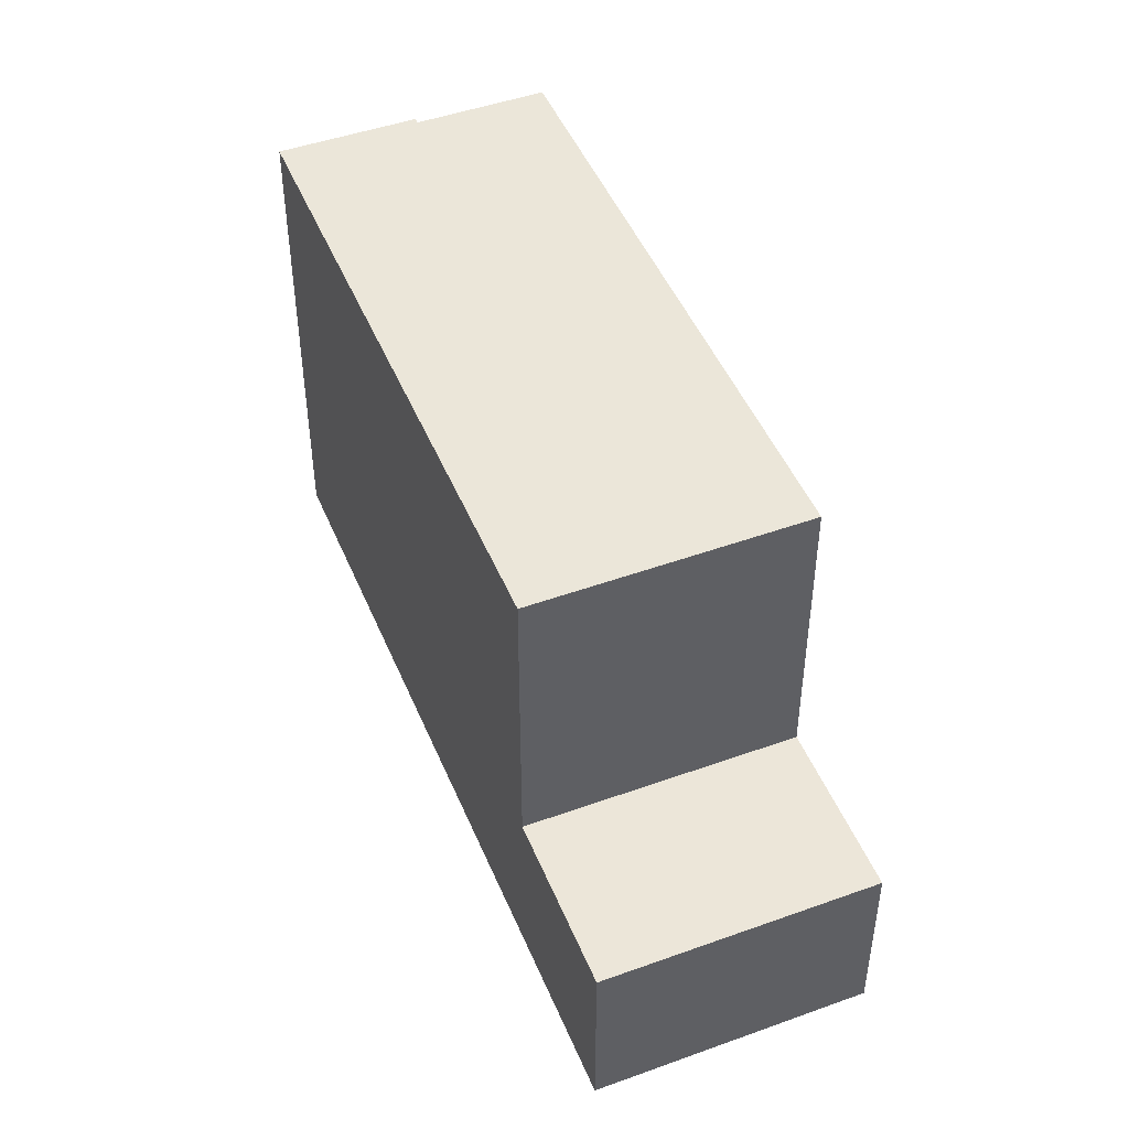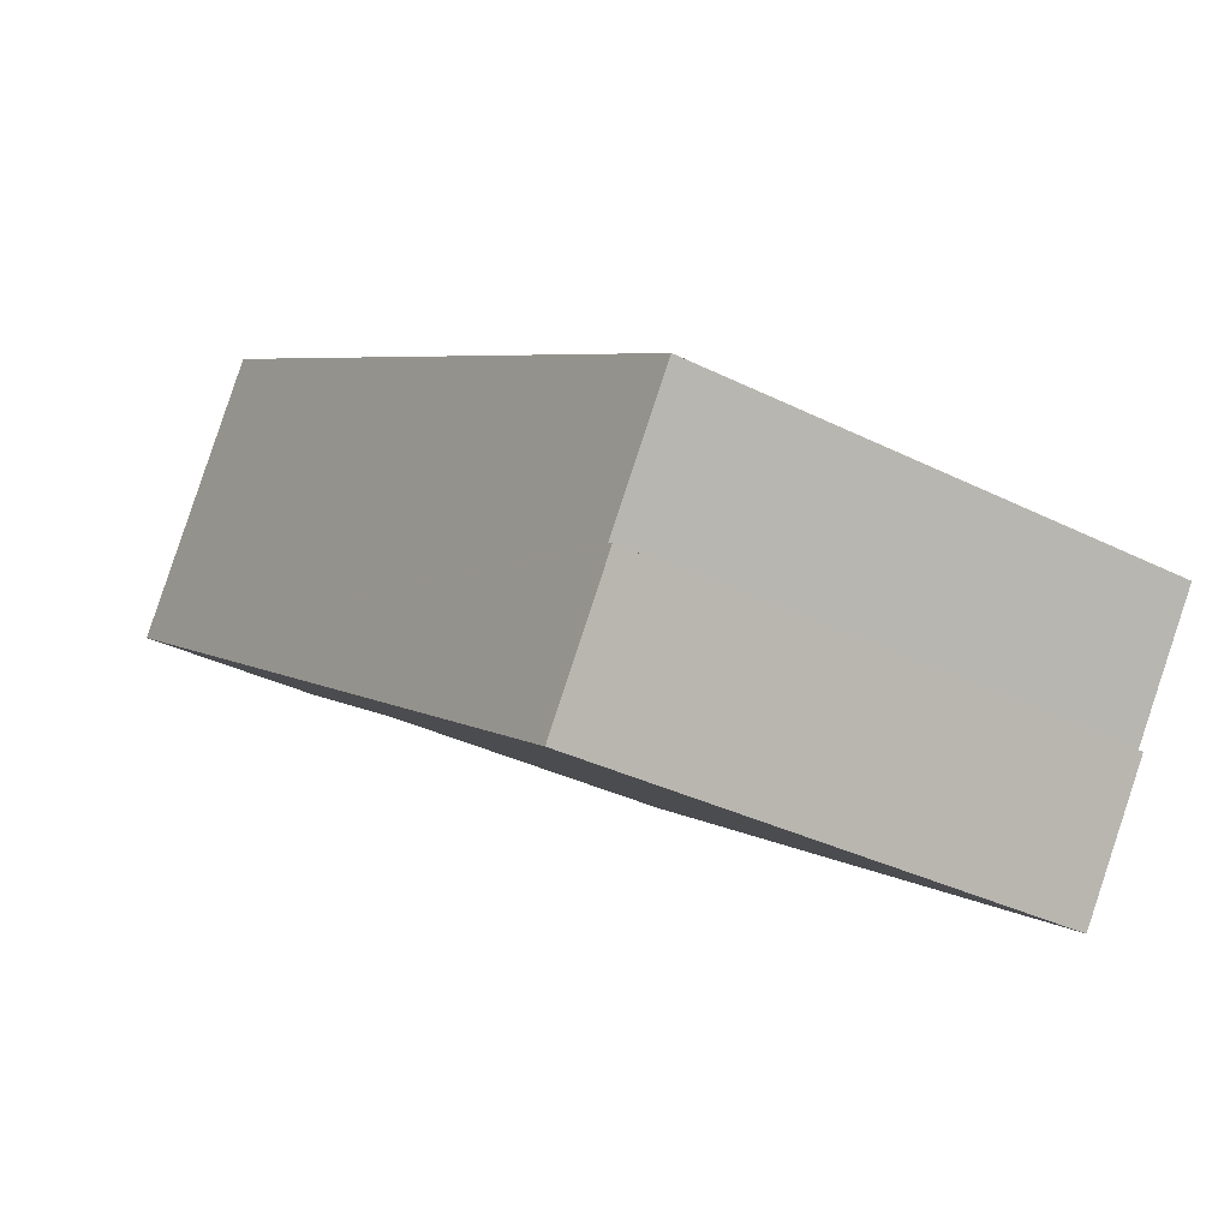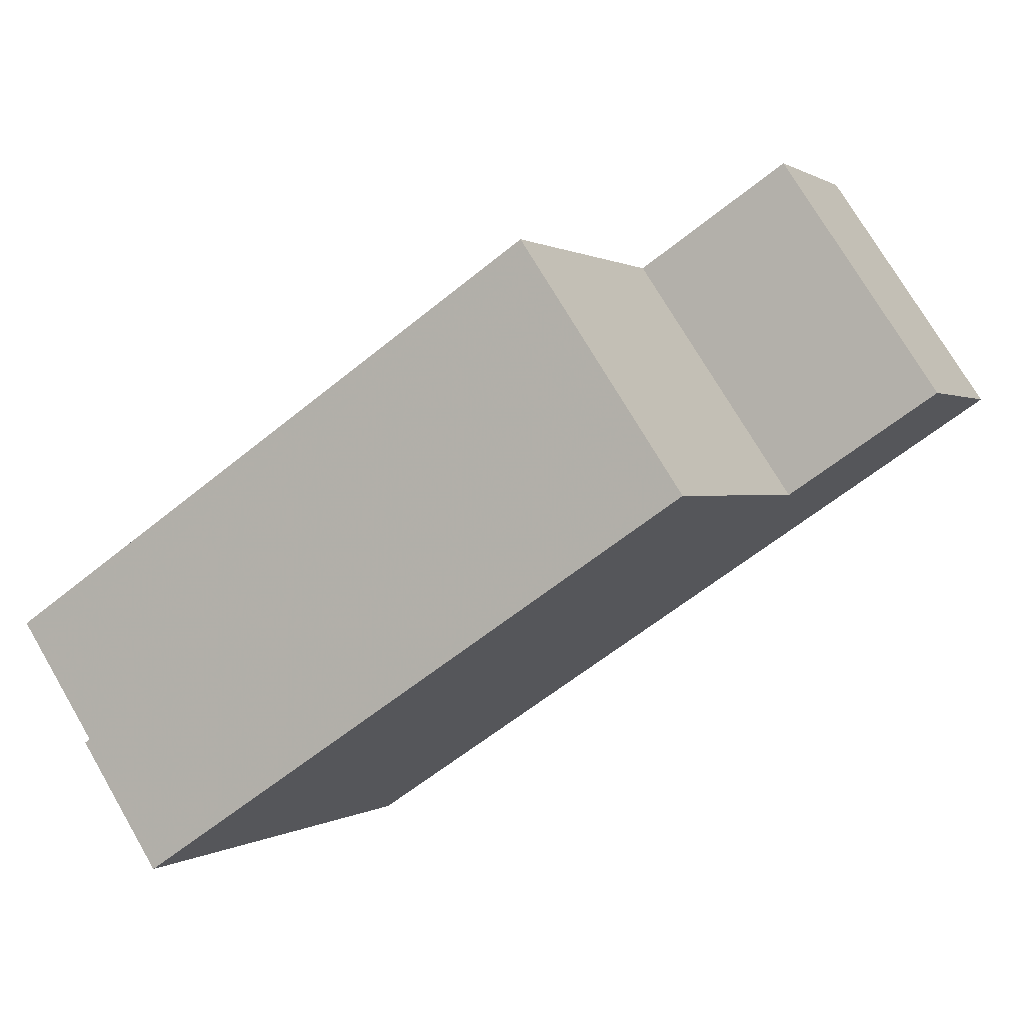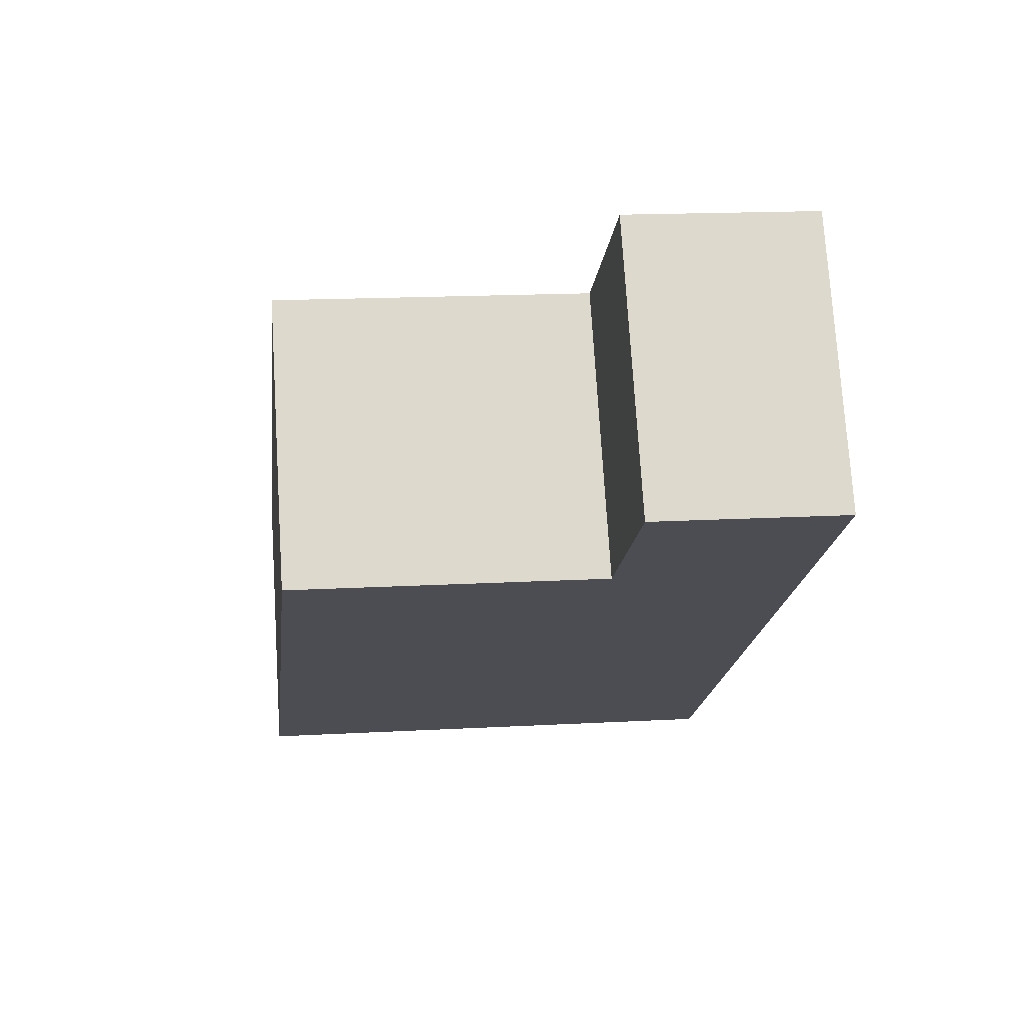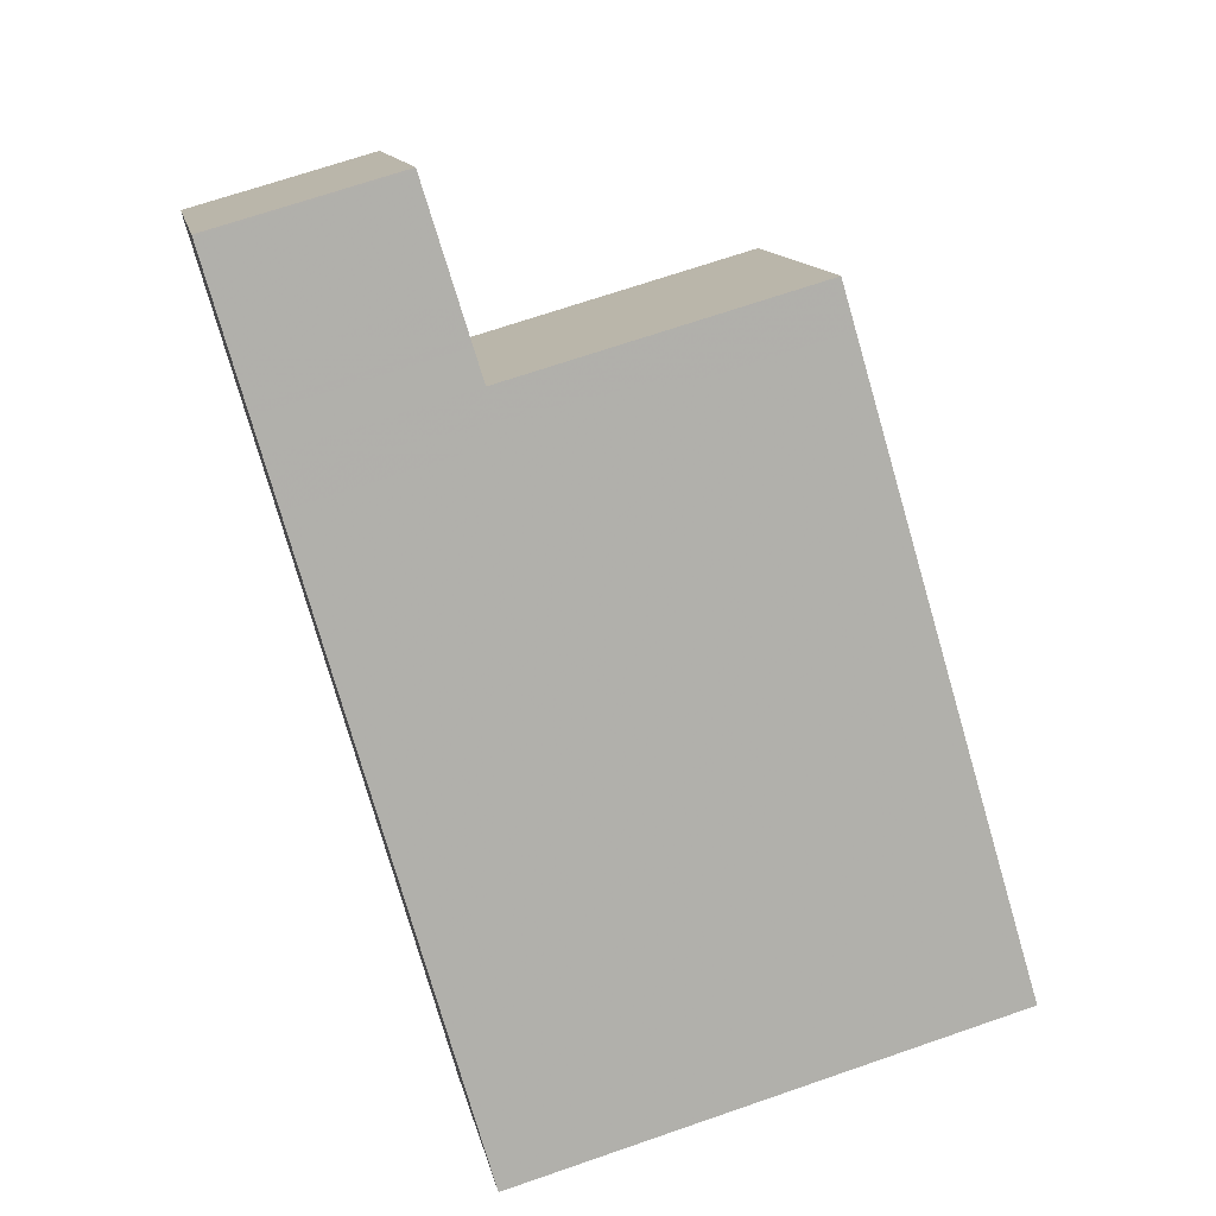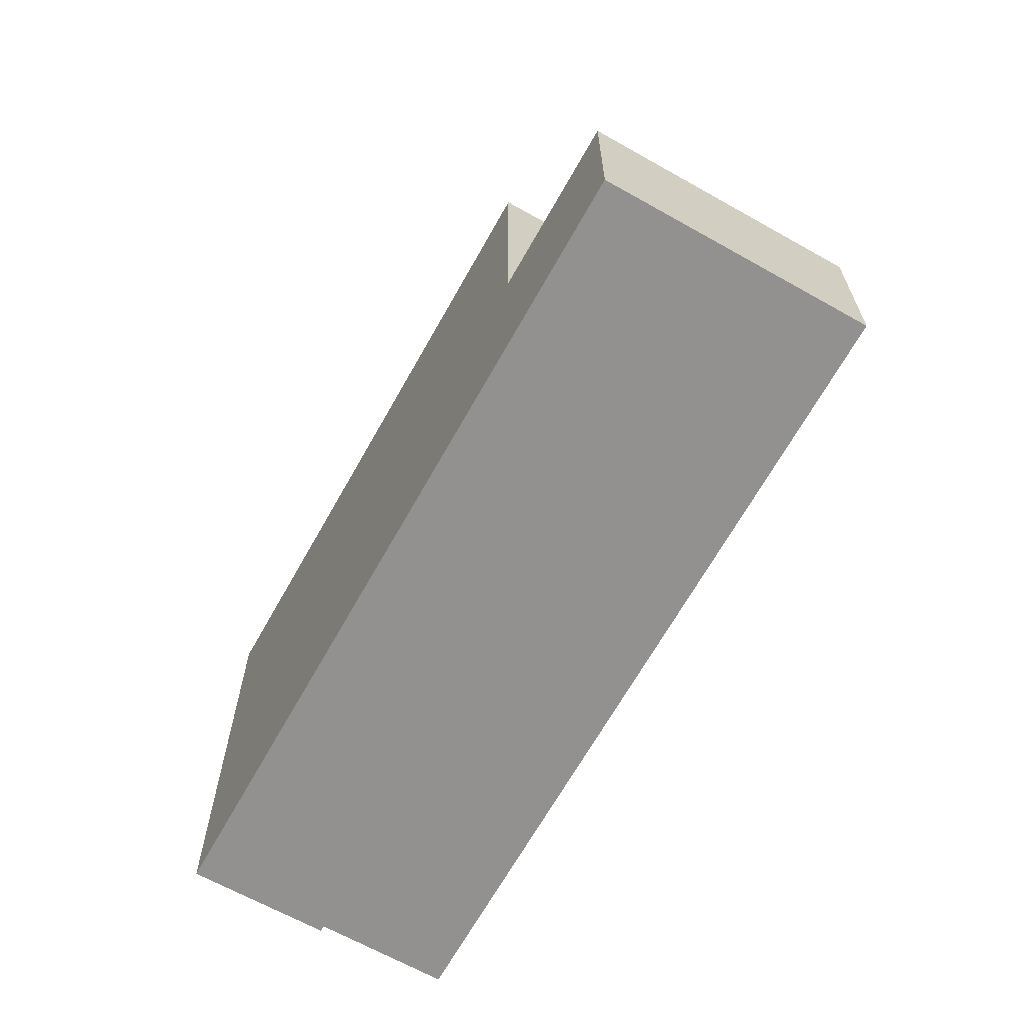
<metadata>
{"format":"obj","ext":"obj","renderer":"f3d","projection":"perspective","resolution":1024,"background":"white","views":[{"elev":46.8,"azim":101.7,"up":"+Z"},{"elev":-33.7,"azim":-124.3,"up":"+Y"},{"elev":0.6,"azim":25.0,"up":"+Y"},{"elev":16.8,"azim":83.6,"up":"+Y"},{"elev":69.7,"azim":-109.0,"up":"+Y"},{"elev":-66.1,"azim":94.5,"up":"+Z"}]}
</metadata>
<code>
v -454.9 -577.1 8.734
v -456.4 -574.9 8.736
v -456.3 -574.9 8.735
v -457.6 -572.8 8.738
v -445.2 -564.6 3.218
v -442.4 -568.8 3.222
v -457.6 -572.9 8.738
v -455 -576.9 8.734
v -447.9 -566.4 8.644
v -445.1 -570.5 8.639
v -445.2 -564.6 3.218
v -447.2 -566 3.271
v -444.5 -570.1 3.275
v -447.3 -566 3.271
v -445.2 -564.6 3.219
v -442.4 -568.8 3.223
v -445.2 -564.6 3.219
v -446.7 -565.7 3.259
v -444 -569.8 3.263
v -446.8 -565.6 3.258
v -445.1 -570.5 3.29
v -447.9 -566.4 3.286
v -447.9 -566.4 5.914
v -445.1 -570.5 6.106
v -447.8 -566.4 5.915
v -447.8 -566.4 3.286
v -447.8 -566.4 8.644
v -444.6 -570 3.275
v -444.1 -569.6 3.262
v -442.5 -568.6 3.223
v -442.5 -568.6 3.222
v -445.2 -570.4 3.29
v -445.2 -570.4 6.098
v -445.2 -570.4 8.64
v -448.5 -566.9 8.651
v -448.5 -566.8 8.651
v -445.9 -570.8 8.646
v -445.7 -571 8.646
v -446.7 -566.8 3.272
v -457 -573.7 8.737
v -448 -567.7 8.65
v -446.2 -566.5 3.259
v -444.6 -565.5 3.219
v -444.6 -565.5 3.22
v -447.3 -567.2 5.954
v -447.3 -567.2 3.287
v -447.3 -567.2 8.643
v -447 -566.3 3.271
v -448.3 -567.2 8.65
v -457.4 -573.2 8.737
v -446.5 -566 3.259
v -445 -565 3.219
v -444.9 -565 3.219
v -447.6 -566.7 3.287
v -447.6 -566.7 5.93
v -447.6 -566.7 8.644
v -447.1 -566.4 3.274
v -446.8 -566.9 3.275
v -447.4 -566 3.274
v -447.3 -566.1 3.274
v -444.7 -570 3.278
v -444.6 -570.2 3.278
v -447.9 -566.9 8.646
v -448.1 -566.6 8.647
v -447.6 -567.4 8.646
v -448.1 -566.6 8.647
v -445.4 -570.5 8.642
v -445.3 -570.7 8.642
v -447.6 -566.7 8.644
v -447.8 -566.4 8.644
v -447.3 -567.2 8.643
v -447.9 -566.4 8.644
v -445.2 -570.4 8.64
v -445.1 -570.5 8.639
v -447.6 -566.7 3.287
v -447.3 -567.2 3.287
v -447.9 -566.4 3.286
v -447.8 -566.4 3.286
v -445.2 -570.4 3.29
v -445.1 -570.5 3.29
v -457.6 -572.9 8.738
v -457.6 -572.8 8.738
v -454.9 -576.8 8.733
v -457 -573.7 8.737
v -454.8 -577 8.733
v -457.4 -573.2 8.737
v -455 -576.9 8.734
v -454.9 -577.1 8.734
v -454.9 -577.1 0
v -455 -576.9 0
v -456.3 -574.9 8.735
v -456.4 -574.9 8.736
v -456.4 -574.9 0
v -456.3 -574.9 0
v -457 -573.7 8.737
v -456.3 -574.9 8.735
v -456.3 -574.9 0
v -457 -573.7 0
v -457.6 -572.8 8.738
v -457.6 -572.8 8.738
v -457.6 -572.8 0
v -457.6 -572.8 0
v -445.2 -564.6 3.218
v -445.2 -564.6 3.218
v -445.2 -564.6 -4.441e-16
v -445.2 -564.6 0
v -442.4 -568.8 3.223
v -442.4 -568.8 3.222
v -442.4 -568.8 4.441e-16
v -442.4 -568.8 0
v -457.6 -572.8 8.738
v -457.6 -572.9 8.738
v -457.6 -572.9 0
v -457.6 -572.8 0
v -456.4 -574.9 8.736
v -455 -576.9 8.734
v -455 -576.9 0
v -456.4 -574.9 0
v -444.9 -565 3.219
v -445.2 -564.6 3.218
v -445.2 -564.6 0
v -444.9 -565 0
v -444.6 -570.2 3.278
v -444.5 -570.1 3.275
v -444.5 -570.1 -4.441e-16
v -444.6 -570.2 0
v -446.8 -565.6 3.258
v -447.3 -566 3.271
v -447.3 -566 -4.441e-16
v -446.8 -565.6 0
v -444 -569.8 3.263
v -442.4 -568.8 3.223
v -442.4 -568.8 0
v -444 -569.8 -4.441e-16
v -445.2 -564.6 3.218
v -445.2 -564.6 3.219
v -445.2 -564.6 0
v -445.2 -564.6 -4.441e-16
v -444.5 -570.1 3.275
v -444 -569.8 3.263
v -444 -569.8 -4.441e-16
v -444.5 -570.1 -4.441e-16
v -445.2 -564.6 3.219
v -446.8 -565.6 3.258
v -446.8 -565.6 0
v -445.2 -564.6 0
v -442.4 -568.8 3.222
v -442.5 -568.6 3.222
v -442.5 -568.6 0
v -442.4 -568.8 4.441e-16
v -448.1 -566.6 8.647
v -448.5 -566.8 8.651
v -448.5 -566.8 0
v -448.1 -566.6 0
v -454.8 -577 8.733
v -445.7 -571 8.646
v -445.7 -571 0
v -454.8 -577 0
v -457.4 -573.2 8.737
v -457 -573.7 8.737
v -457 -573.7 0
v -457.4 -573.2 0
v -442.5 -568.6 3.222
v -444.6 -565.5 3.219
v -444.6 -565.5 -4.441e-16
v -442.5 -568.6 0
v -457.6 -572.9 8.738
v -457.4 -573.2 8.737
v -457.4 -573.2 0
v -457.6 -572.9 0
v -444.6 -565.5 3.219
v -444.9 -565 3.219
v -444.9 -565 0
v -444.6 -565.5 -4.441e-16
v -447.3 -566 3.271
v -447.4 -566 3.274
v -447.4 -566 0
v -447.3 -566 -4.441e-16
v -445.1 -570.5 3.29
v -444.6 -570.2 3.278
v -444.6 -570.2 0
v -445.1 -570.5 0
v -447.9 -566.4 8.644
v -448.1 -566.6 8.647
v -448.1 -566.6 0
v -447.9 -566.4 1.776e-15
v -445.7 -571 8.646
v -445.3 -570.7 8.642
v -445.3 -570.7 0
v -445.7 -571 0
v -445.3 -570.7 8.642
v -445.1 -570.5 8.639
v -445.1 -570.5 0
v -445.3 -570.7 0
v -447.4 -566 3.274
v -447.9 -566.4 3.286
v -447.9 -566.4 0
v -447.4 -566 0
v -448.5 -566.8 8.651
v -457.6 -572.8 8.738
v -457.6 -572.8 0
v -448.5 -566.8 0
v -454.9 -577.1 8.734
v -454.8 -577 8.733
v -454.8 -577 0
v -454.9 -577.1 0
v -445.2 -564.6 0
v -442.4 -568.8 0
v -454.9 -577.1 0
v -456.4 -574.9 0
v -456.3 -574.9 0
v -457.6 -572.8 0
f 26 22 23 25
f 29 19 13 28
f 18 12 14 20
f 31 6 16 30
f 17 5 11 15
f 30 16 19 29
f 20 17 15 18
f 25 23 9 27
f 33 24 21 32
f 34 10 24 33
f 51 42 39 48
f 53 43 44 52
f 52 44 42 51
f 55 45 46 54
f 56 47 45 55
f 82 36 35 81
f 84 41 37 83
f 83 37 38 85
f 81 35 49 86
f 42 29 28 39
f 43 31 30 44
f 44 30 29 42
f 45 33 32 46
f 47 34 33 45
f 86 49 41 84
f 48 12 18 51
f 52 15 11 53
f 51 18 15 52
f 54 26 25 55
f 55 25 27 56
f 57 48 39 58
f 59 14 12 60
f 61 28 13 62
f 58 39 28 61
f 60 12 48 57
f 63 49 35 64
f 65 41 49 63
f 64 35 36 66
f 67 37 41 65
f 68 38 37 67
f 69 63 64 70
f 71 65 63 69
f 70 64 66 72
f 73 67 65 71
f 74 68 67 73
f 75 57 58 76
f 77 59 60 78
f 79 61 62 80
f 76 58 61 79
f 78 60 57 75
f 81 7 4 82
f 83 8 2 3 40 84
f 85 1 8 83
f 86 50 7 81
f 84 40 50 86
f 88 89 90 87
f 92 93 94 91
f 96 97 98 95
f 100 101 102 99
f 104 105 106 103
f 108 109 110 107
f 112 113 114 111
f 116 117 118 115
f 120 121 122 119
f 124 125 126 123
f 128 129 130 127
f 132 133 134 131
f 136 137 138 135
f 140 141 142 139
f 144 145 146 143
f 148 149 150 147
f 152 153 154 151
f 156 157 158 155
f 160 161 162 159
f 164 165 166 163
f 168 169 170 167
f 172 173 174 171
f 176 177 178 175
f 180 181 182 179
f 184 185 186 183
f 188 189 190 187
f 192 193 194 191
f 196 197 198 195
f 200 201 202 199
f 204 205 206 203
f 208 209 210 211 212 207

</code>
